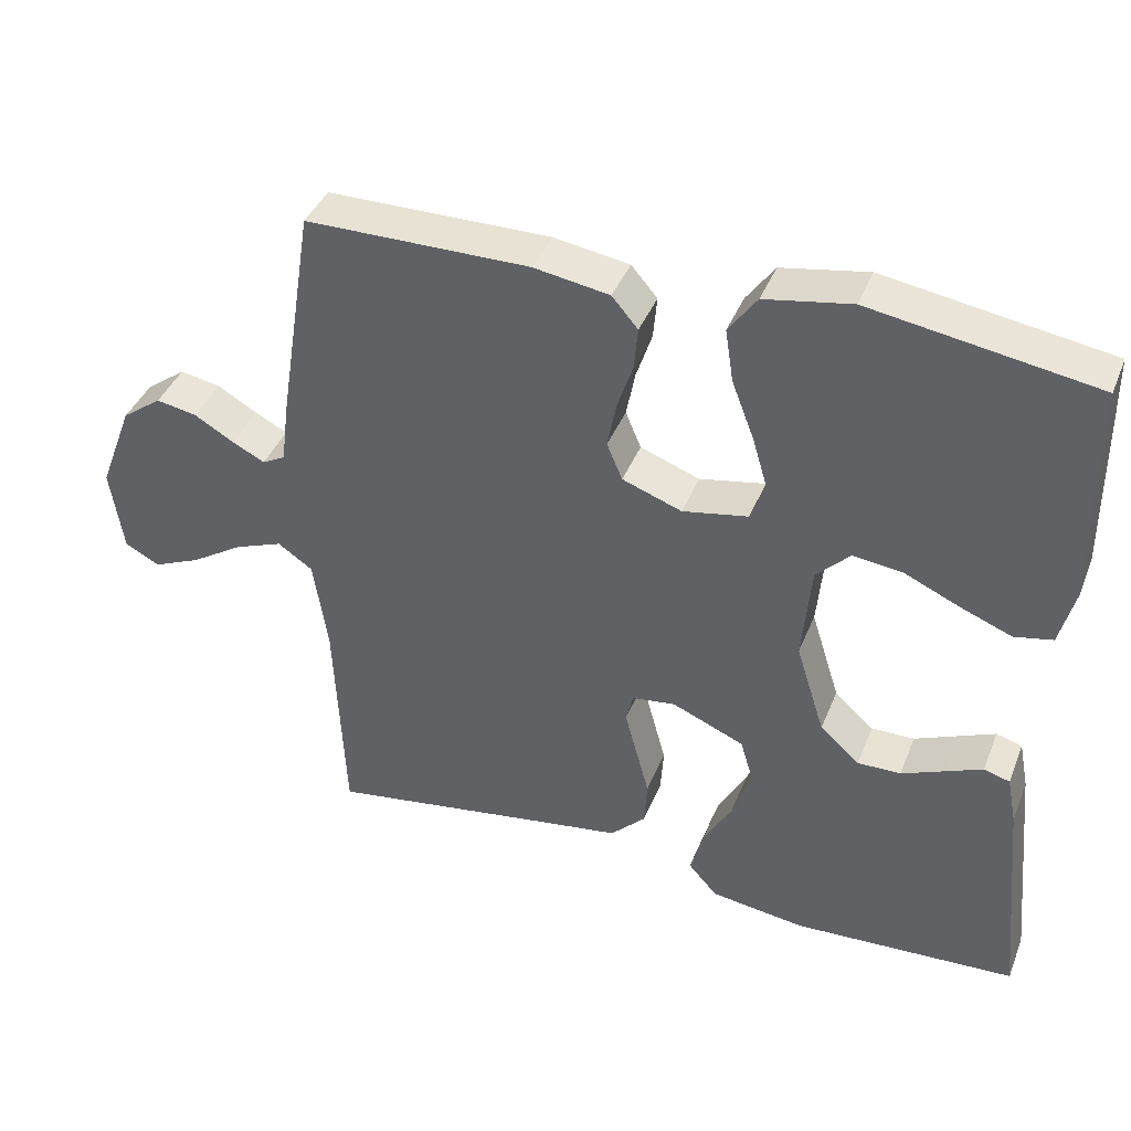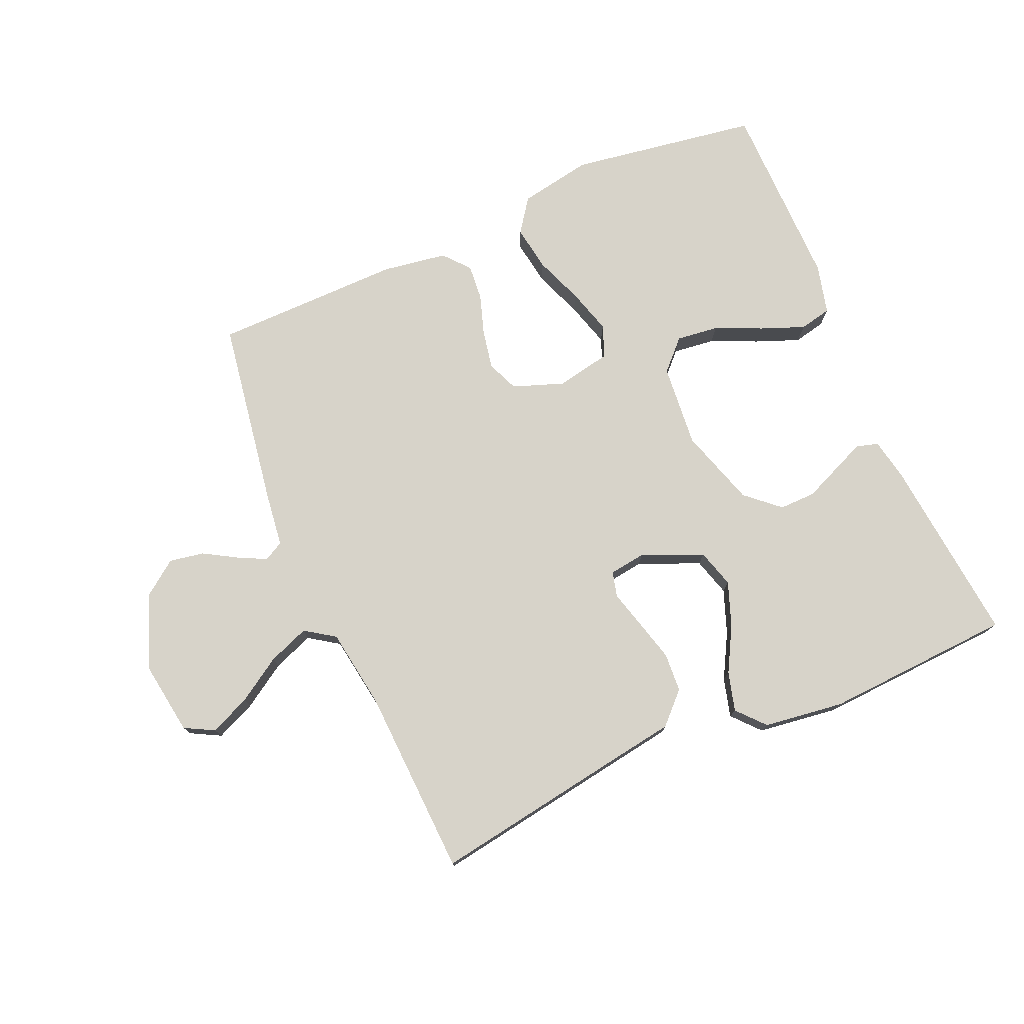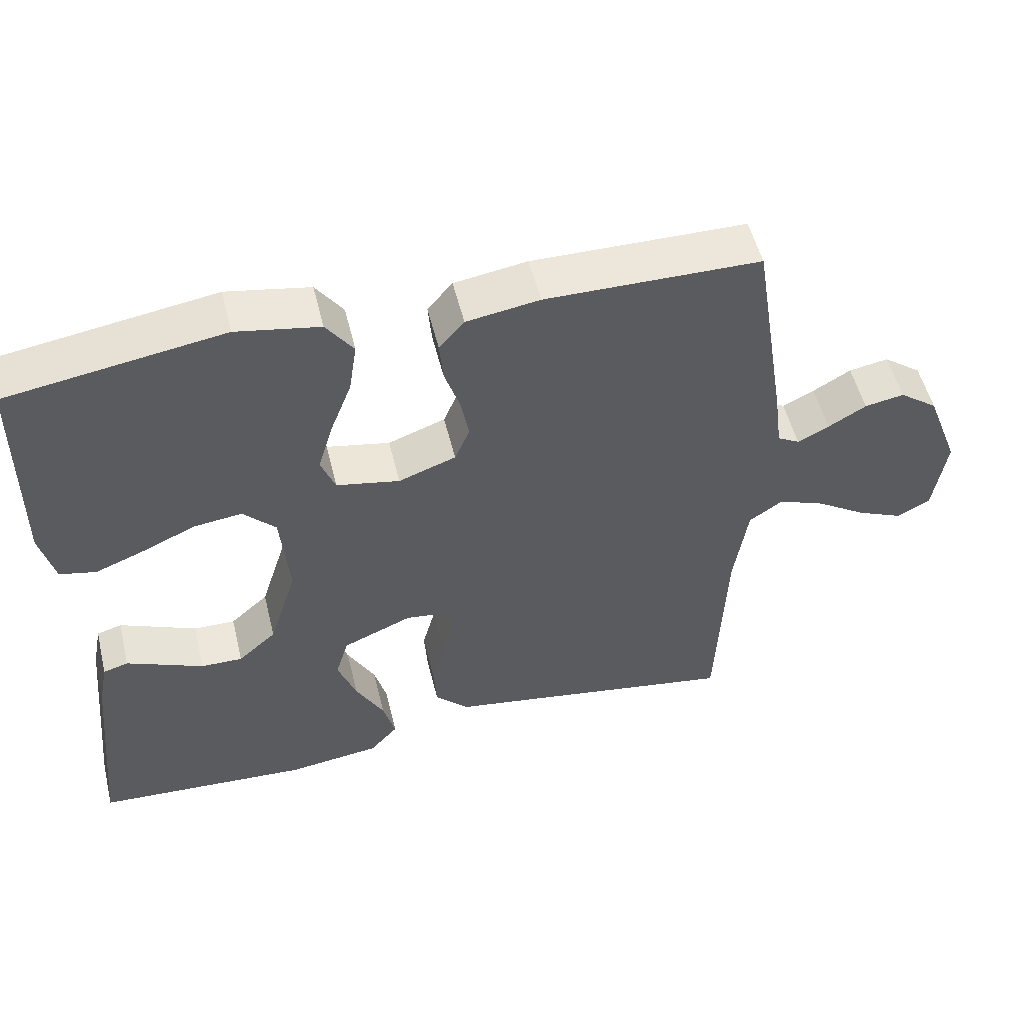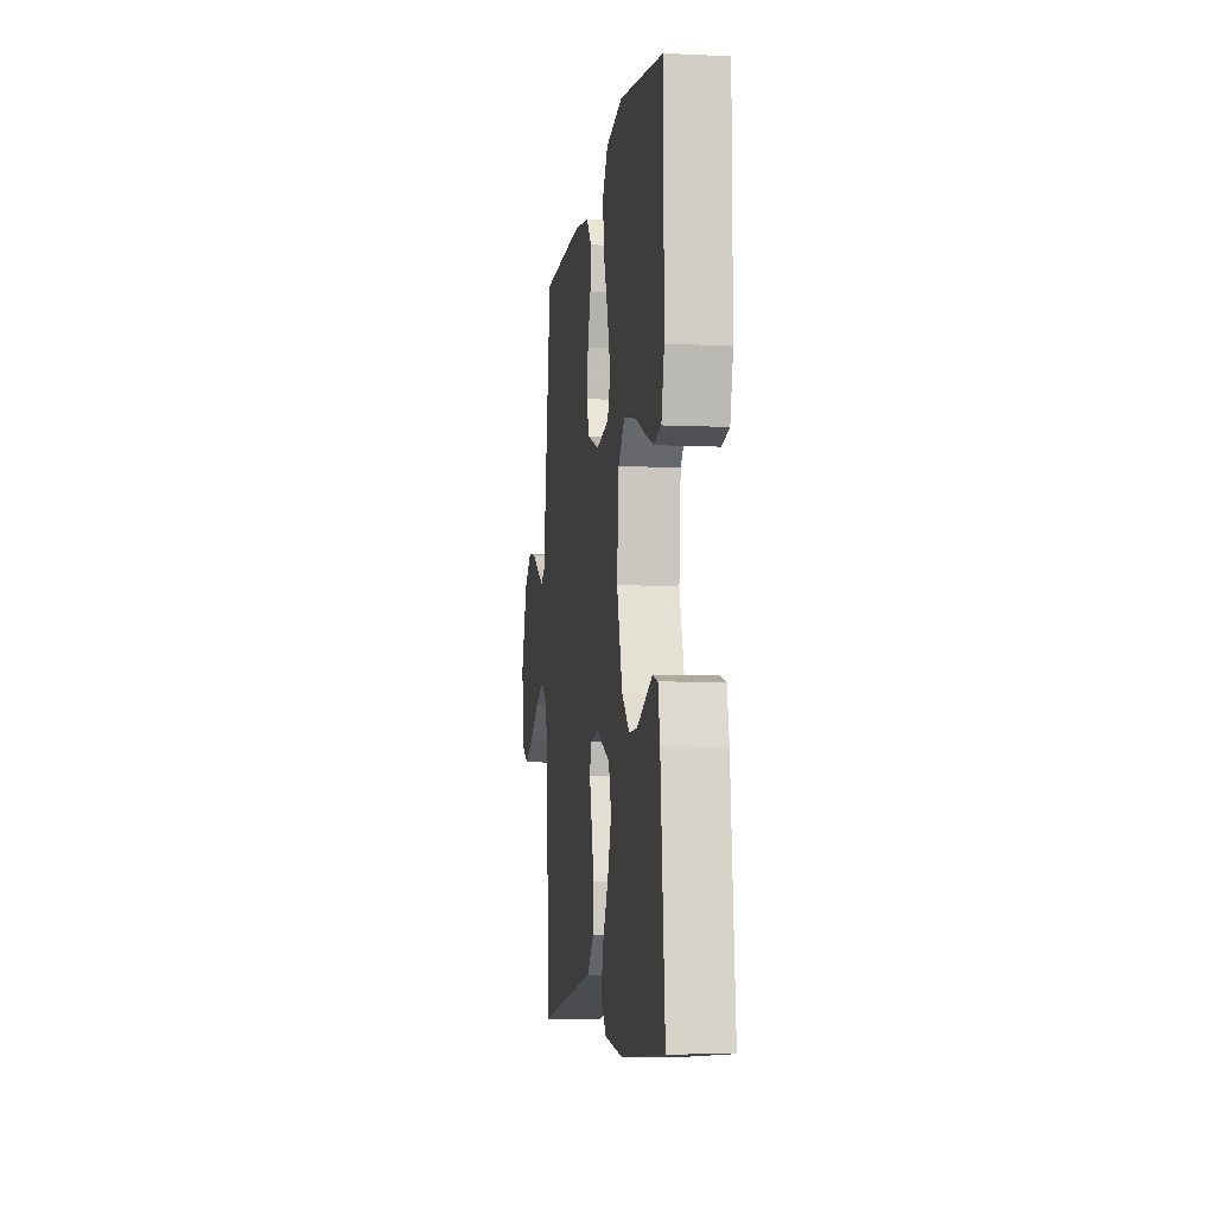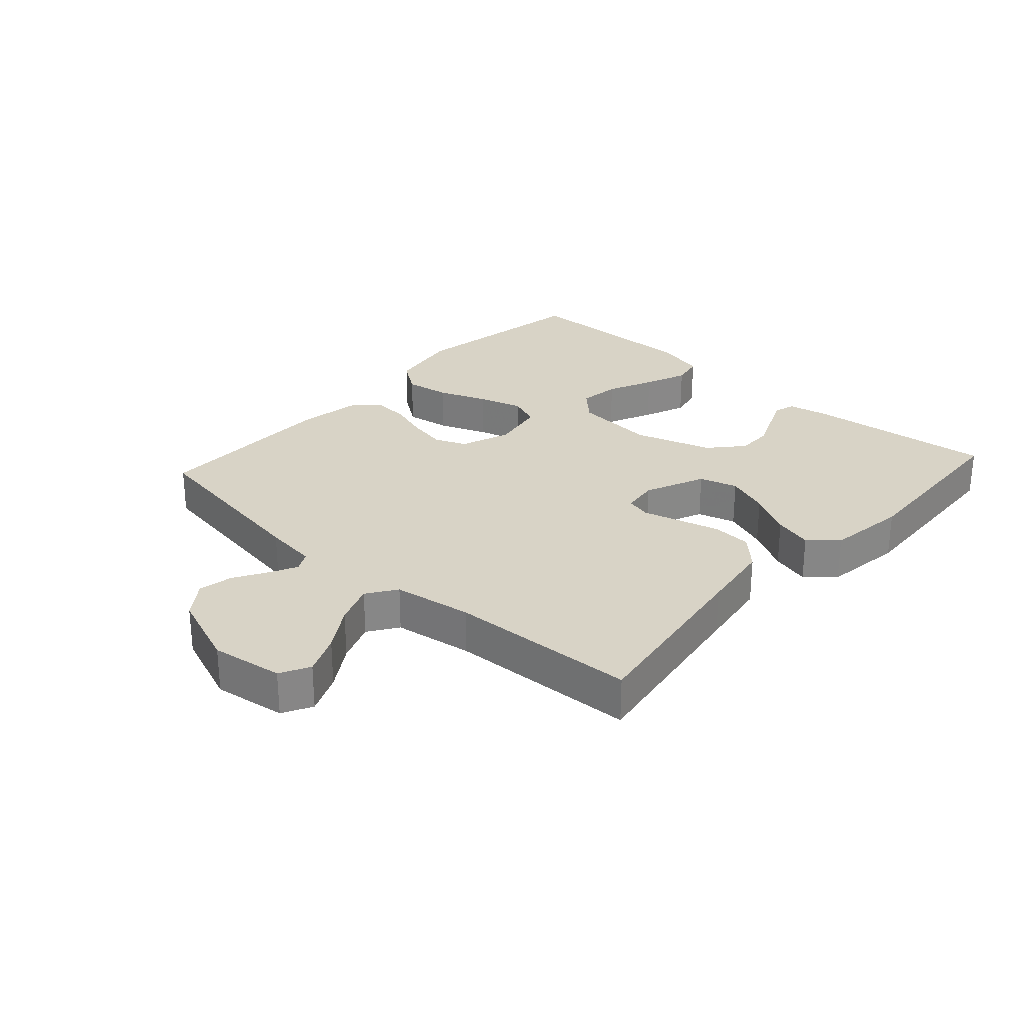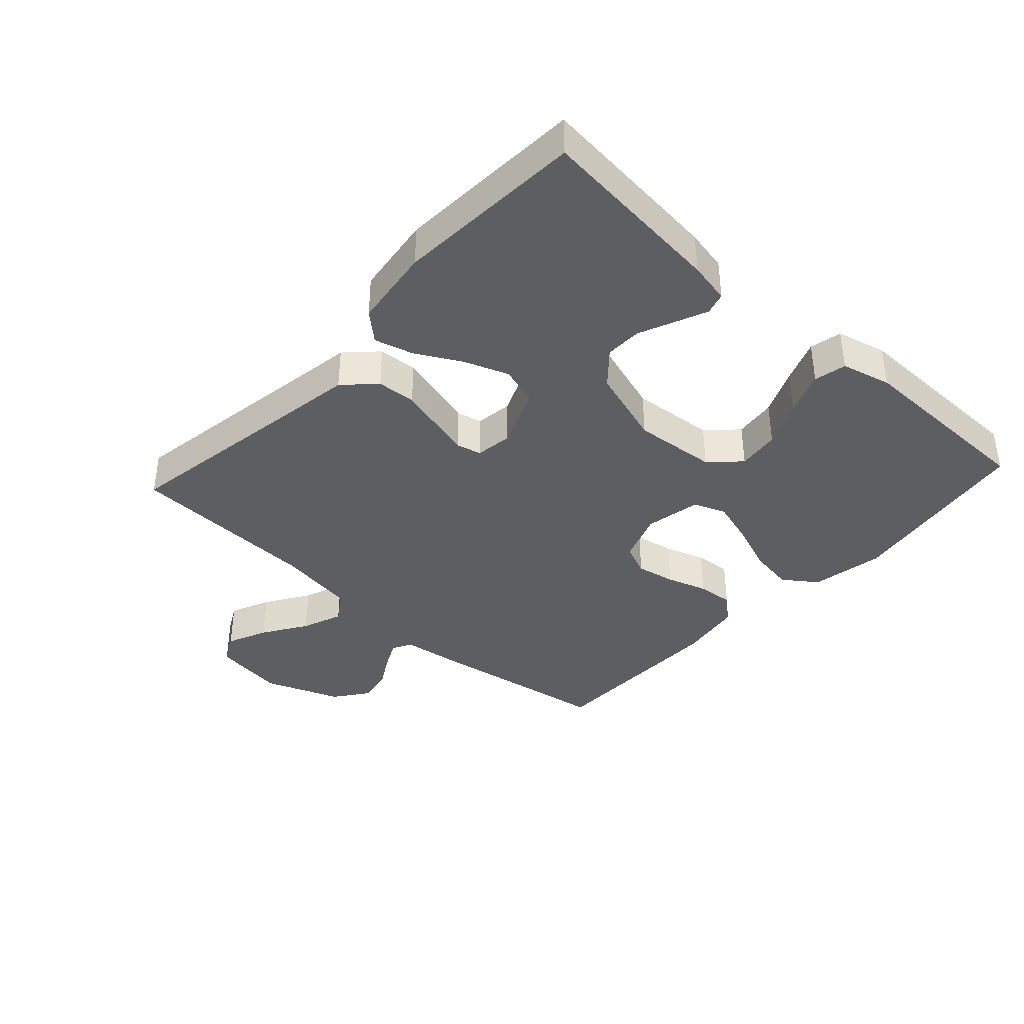
<metadata>
{"format":"obj","ext":"obj","renderer":"f3d","projection":"perspective","resolution":1024,"background":"white","views":[{"elev":40.5,"azim":-159.2,"up":"+Z"},{"elev":76.1,"azim":156.5,"up":"+Y"},{"elev":52.8,"azim":-13.7,"up":"+Z"},{"elev":-6.8,"azim":-97.8,"up":"+Z"},{"elev":27.8,"azim":132.2,"up":"+Y"},{"elev":-38.5,"azim":-132.5,"up":"+Y"}]}
</metadata>
<code>
v -0.5 0.07 0.5
v -0.2 0.07 0.547
v -0.084 0.07 0.526
v -0.046 0.07 0.473
v -0.057 0.07 0.401
v -0.087 0.07 0.323
v -0.108 0.07 0.252
v -0.088 0.07 0.201
v 0 0.07 0.184
v 0.08 0.07 0.213
v 0.101 0.07 0.263
v 0.089 0.07 0.325
v 0.068 0.07 0.389
v 0.063 0.07 0.446
v 0.098 0.07 0.487
v 0.2 0.07 0.503
v 0.5 0.07 0.5
v 0.548 0.07 0.2
v 0.559 0.07 0.115
v 0.59 0.07 0.098
v 0.634 0.07 0.12
v 0.687 0.07 0.151
v 0.742 0.07 0.161
v 0.796 0.07 0.121
v 0.842 0.07 0
v 0.825 0.07 -0.115
v 0.778 0.07 -0.14
v 0.714 0.07 -0.112
v 0.644 0.07 -0.067
v 0.579 0.07 -0.042
v 0.532 0.07 -0.074
v 0.513 0.07 -0.2
v 0.5 0.07 -0.5
v 0.2 0.07 -0.452
v 0.085 0.07 -0.434
v 0.038 0.07 -0.387
v 0.034 0.07 -0.325
v 0.052 0.07 -0.258
v 0.068 0.07 -0.199
v 0.058 0.07 -0.159
v 0 0.07 -0.151
v -0.097 0.07 -0.192
v -0.115 0.07 -0.253
v -0.089 0.07 -0.323
v -0.05 0.07 -0.394
v -0.033 0.07 -0.456
v -0.072 0.07 -0.5
v -0.2 0.07 -0.517
v -0.5 0.07 -0.5
v -0.47 0.07 -0.2
v -0.457 0.07 -0.134
v -0.422 0.07 -0.124
v -0.373 0.07 -0.145
v -0.315 0.07 -0.17
v -0.257 0.07 -0.171
v -0.204 0.07 -0.124
v -0.165 0.07 0
v -0.177 0.07 0.132
v -0.222 0.07 0.178
v -0.289 0.07 0.17
v -0.363 0.07 0.137
v -0.432 0.07 0.11
v -0.483 0.07 0.121
v -0.503 0.07 0.2
v -0.5 0 0.5
v -0.2 0 0.547
v -0.084 0 0.526
v -0.046 0 0.473
v -0.057 0 0.401
v -0.087 0 0.323
v -0.108 0 0.252
v -0.088 0 0.201
v 0 0 0.184
v 0.08 0 0.213
v 0.101 0 0.263
v 0.089 0 0.325
v 0.068 0 0.389
v 0.063 0 0.446
v 0.098 0 0.487
v 0.2 0 0.503
v 0.5 0 0.5
v 0.548 0 0.2
v 0.559 0 0.115
v 0.59 0 0.098
v 0.634 0 0.12
v 0.687 0 0.151
v 0.742 0 0.161
v 0.796 0 0.121
v 0.842 0 0
v 0.825 0 -0.115
v 0.778 0 -0.14
v 0.714 0 -0.112
v 0.644 0 -0.067
v 0.579 0 -0.042
v 0.532 0 -0.074
v 0.513 0 -0.2
v 0.5 0 -0.5
v 0.2 0 -0.452
v 0.085 0 -0.434
v 0.038 0 -0.387
v 0.034 0 -0.325
v 0.052 0 -0.258
v 0.068 0 -0.199
v 0.058 0 -0.159
v 0 0 -0.151
v -0.097 0 -0.192
v -0.115 0 -0.253
v -0.089 0 -0.323
v -0.05 0 -0.394
v -0.033 0 -0.456
v -0.072 0 -0.5
v -0.2 0 -0.517
v -0.5 0 -0.5
v -0.47 0 -0.2
v -0.457 0 -0.134
v -0.422 0 -0.124
v -0.373 0 -0.145
v -0.315 0 -0.17
v -0.257 0 -0.171
v -0.204 0 -0.124
v -0.165 0 0
v -0.177 0 0.132
v -0.222 0 0.178
v -0.289 0 0.17
v -0.363 0 0.137
v -0.432 0 0.11
v -0.483 0 0.121
v -0.503 0 0.2
f 60 61 62 63
f 60 63 64 1
f 51 52 53 54
f 49 50 51 54
f 49 54 55
f 48 49 55 56
f 44 45 46 47
f 43 44 47 48
f 42 43 48 56
f 36 37 38 39
f 34 35 36 39
f 32 33 34 39
f 31 32 39 40
f 30 31 40 41
f 26 27 28 29
f 26 29 30
f 25 26 30
f 24 25 30
f 21 22 23 24
f 20 21 24 30
f 19 20 30 41
f 12 13 14 15
f 11 12 15 16
f 3 4 5 6
f 3 6 7
f 2 3 7
f 59 60 1 2
f 58 59 2 7
f 57 58 7 8
f 56 57 8 9
f 42 56 9 10
f 41 42 10
f 19 41 10 11
f 17 18 19
f 11 16 17 19
f 127 126 125 124
f 65 128 127 124
f 118 117 116 115
f 118 115 114 113
f 119 118 113
f 120 119 113 112
f 111 110 109 108
f 112 111 108 107
f 120 112 107 106
f 103 102 101 100
f 103 100 99 98
f 103 98 97 96
f 104 103 96 95
f 105 104 95 94
f 93 92 91 90
f 94 93 90
f 94 90 89
f 94 89 88
f 88 87 86 85
f 94 88 85 84
f 105 94 84 83
f 79 78 77 76
f 80 79 76 75
f 70 69 68 67
f 71 70 67
f 71 67 66
f 66 65 124 123
f 71 66 123 122
f 72 71 122 121
f 73 72 121 120
f 74 73 120 106
f 74 106 105
f 75 74 105 83
f 83 82 81
f 83 81 80 75
f 1 65 66 2
f 2 66 67 3
f 3 67 68 4
f 4 68 69 5
f 5 69 70 6
f 6 70 71 7
f 7 71 72 8
f 8 72 73 9
f 9 73 74 10
f 10 74 75 11
f 11 75 76 12
f 12 76 77 13
f 13 77 78 14
f 14 78 79 15
f 15 79 80 16
f 16 80 81 17
f 17 81 82 18
f 18 82 83 19
f 19 83 84 20
f 20 84 85 21
f 21 85 86 22
f 22 86 87 23
f 23 87 88 24
f 24 88 89 25
f 25 89 90 26
f 26 90 91 27
f 27 91 92 28
f 28 92 93 29
f 29 93 94 30
f 30 94 95 31
f 31 95 96 32
f 32 96 97 33
f 33 97 98 34
f 34 98 99 35
f 35 99 100 36
f 36 100 101 37
f 37 101 102 38
f 38 102 103 39
f 39 103 104 40
f 40 104 105 41
f 41 105 106 42
f 42 106 107 43
f 43 107 108 44
f 44 108 109 45
f 45 109 110 46
f 46 110 111 47
f 47 111 112 48
f 48 112 113 49
f 49 113 114 50
f 50 114 115 51
f 51 115 116 52
f 52 116 117 53
f 53 117 118 54
f 54 118 119 55
f 55 119 120 56
f 56 120 121 57
f 57 121 122 58
f 58 122 123 59
f 59 123 124 60
f 60 124 125 61
f 61 125 126 62
f 62 126 127 63
f 63 127 128 64
f 64 128 65 1

</code>
